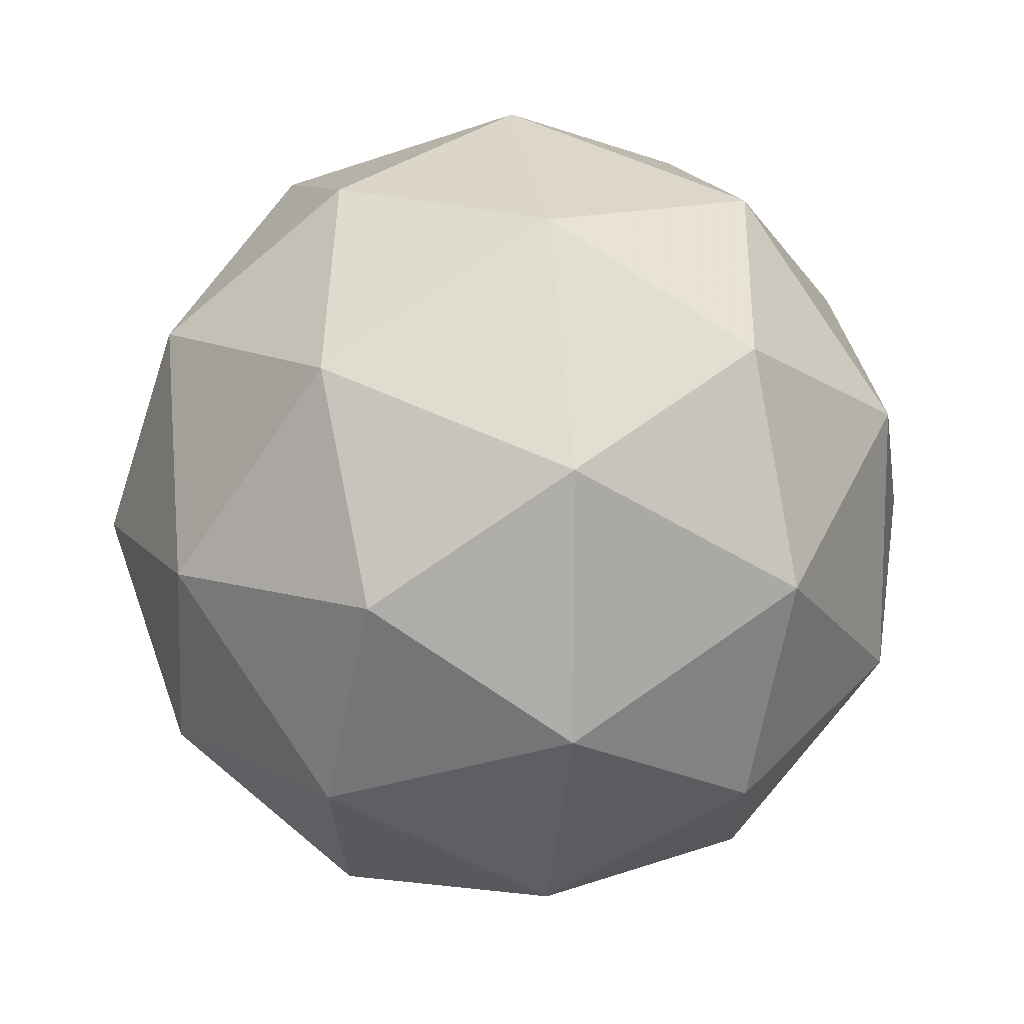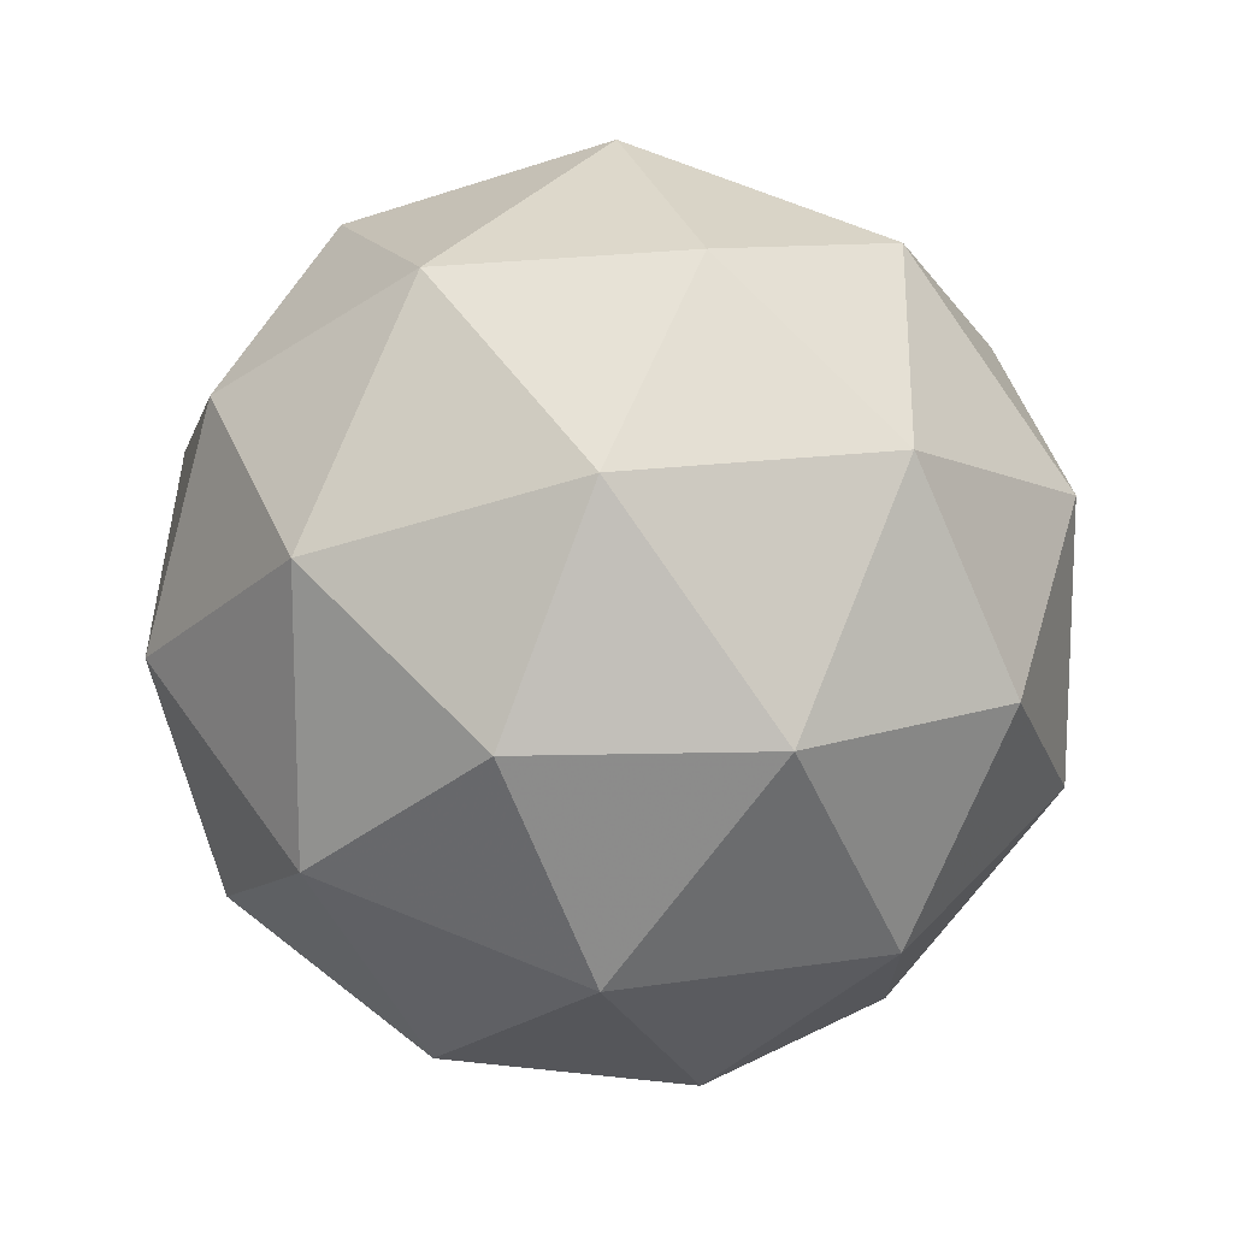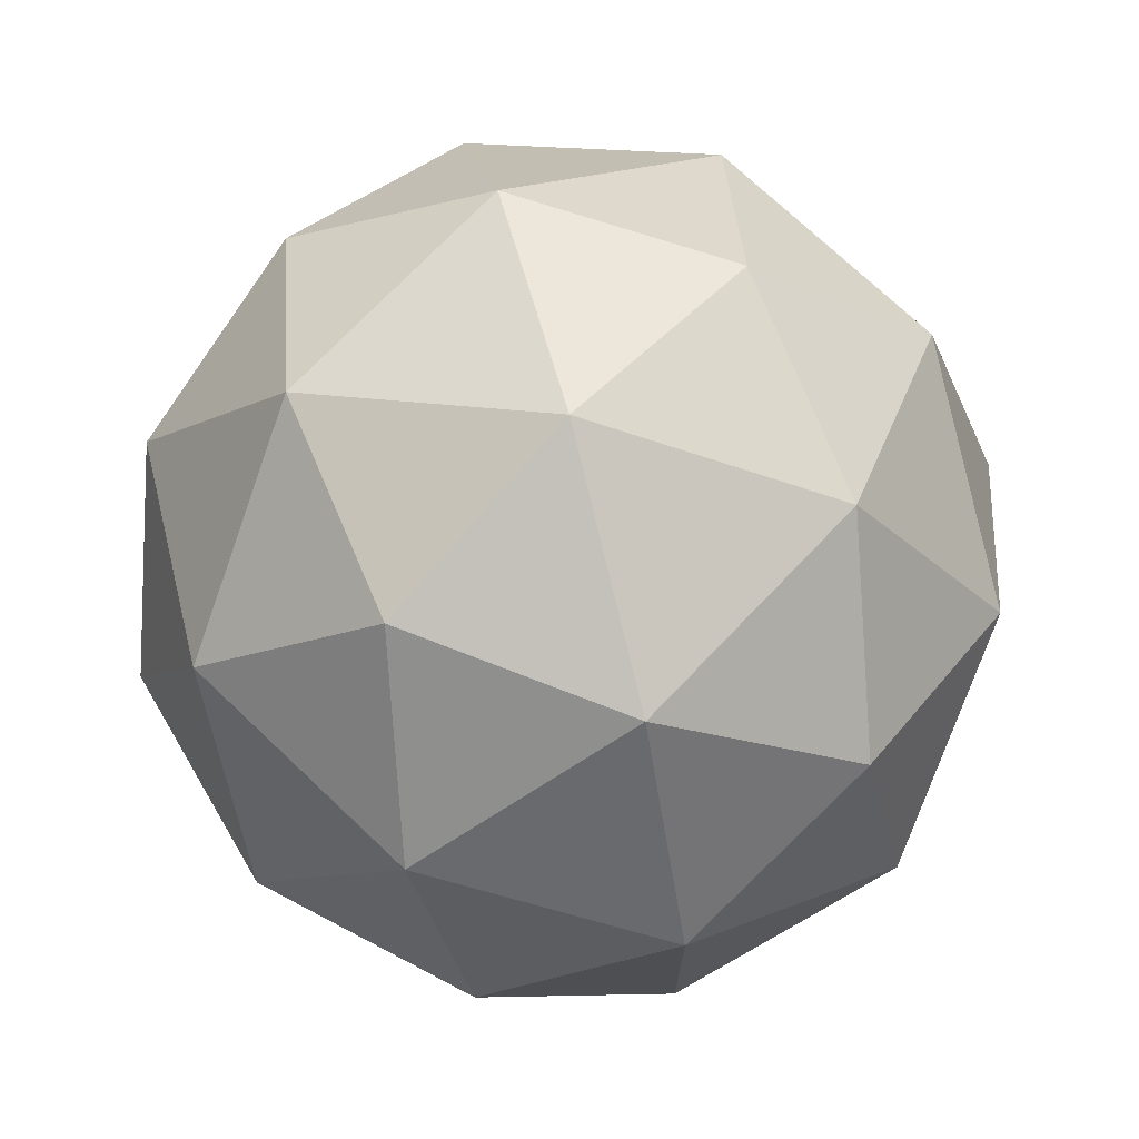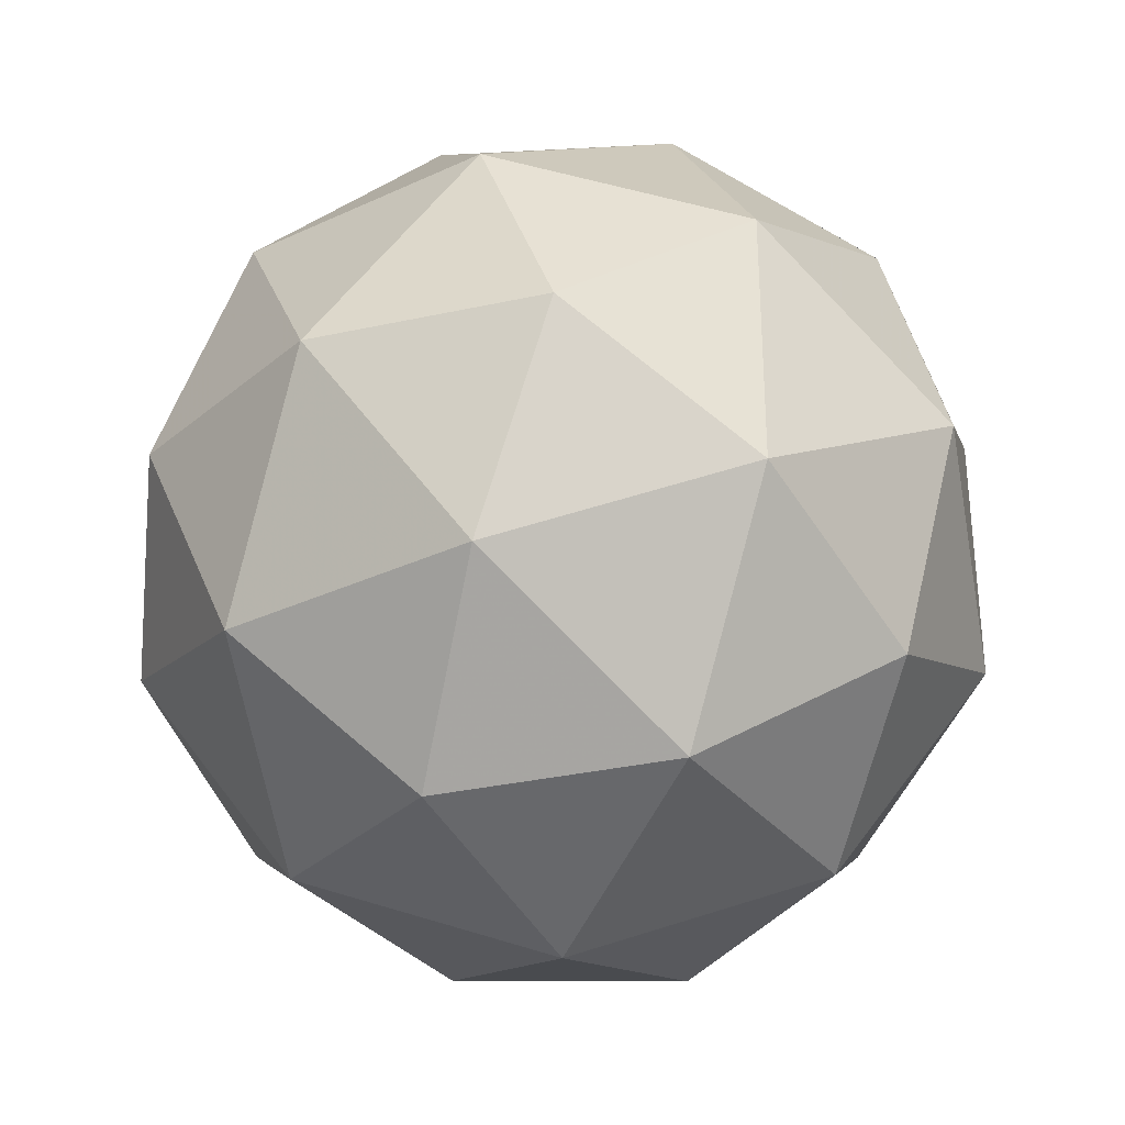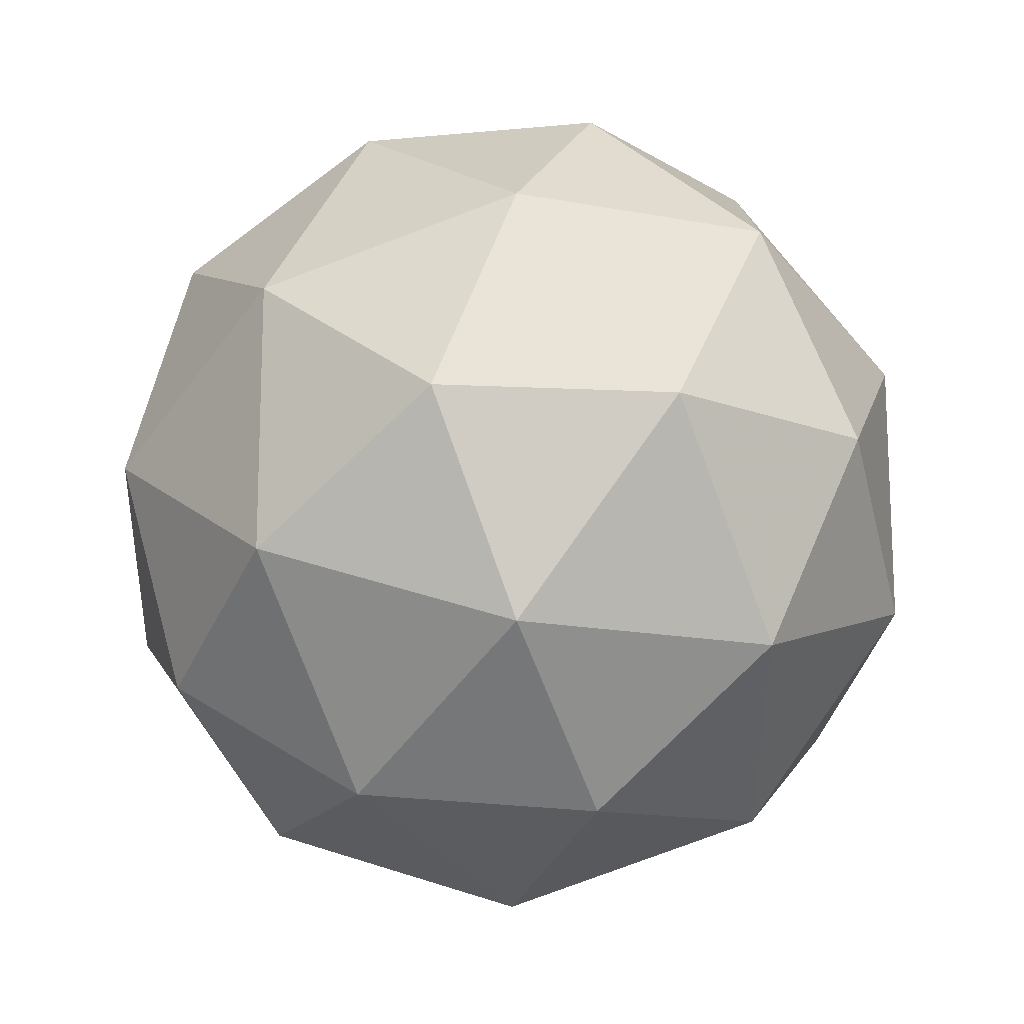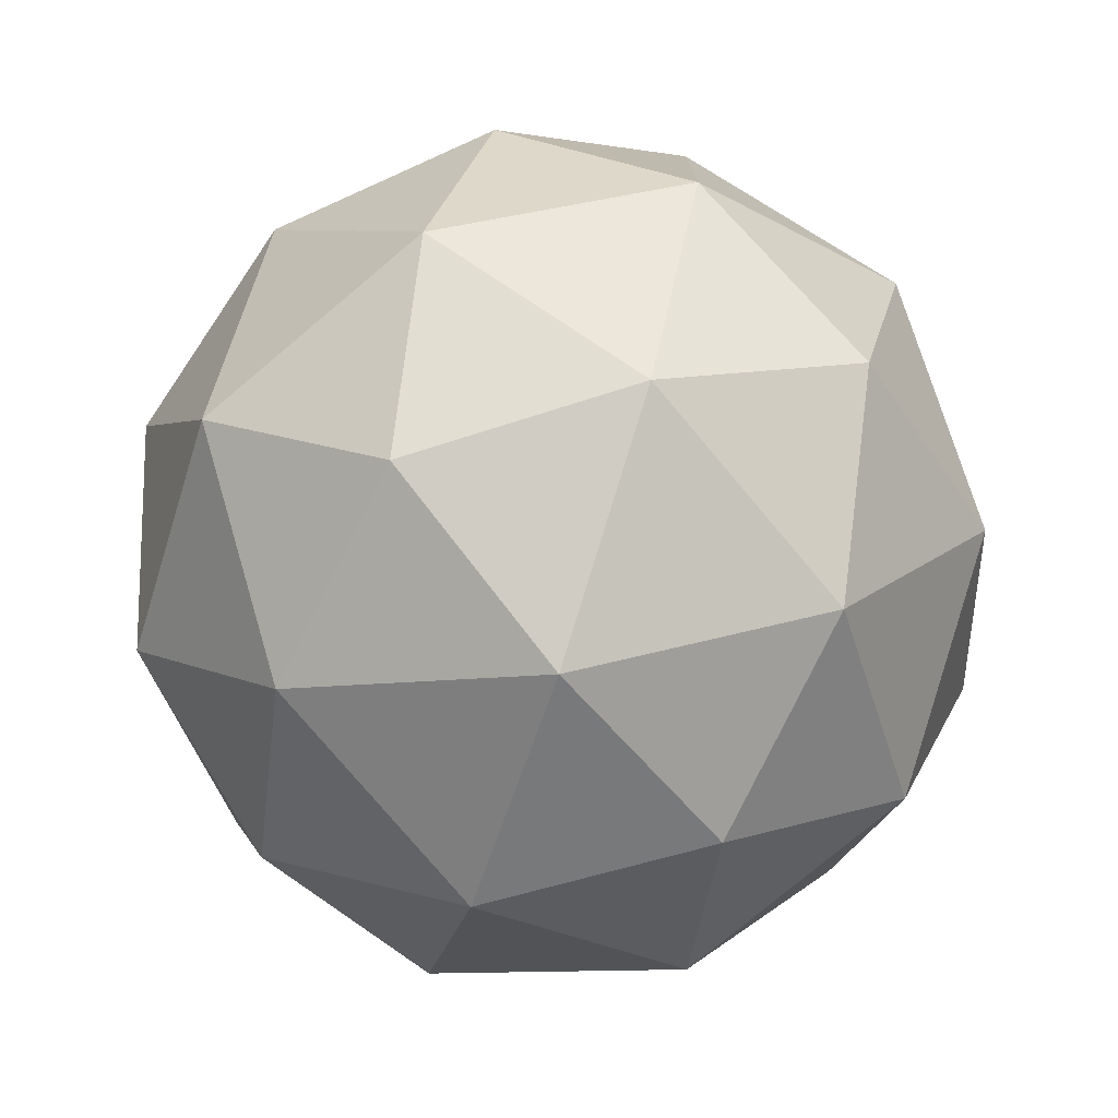
<metadata>
{"format":"obj","ext":"obj","renderer":"f3d","projection":"perspective","resolution":1024,"background":"white","views":[{"elev":12.9,"azim":18.4,"up":"+Z"},{"elev":15.0,"azim":-50.6,"up":"+Z"},{"elev":72.4,"azim":11.9,"up":"+Z"},{"elev":-33.0,"azim":1.0,"up":"+Z"},{"elev":-16.4,"azim":126.7,"up":"+Z"},{"elev":-76.8,"azim":-171.7,"up":"+Z"}]}
</metadata>
<code>
g SAAVL-i9-g76-s1499
v -3795 -4170 5207
v -3705 -4138 5272
v -3829 -4138 5312
v -3643 -4054 5318
v -3616 -4070 5207
v -3905 -4138 5207
v -3829 -4138 5102
v -3705 -4138 5142
v -3595 -3960 5272
v -3853 -4054 5386
v -3739 -4070 5377
v -3795 -3960 5417
v -3982 -4054 5207
v -3939 -4070 5312
v -3994 -3960 5272
v -3853 -4054 5029
v -3939 -4070 5102
v -3918 -3960 5037
v -3643 -4054 5097
v -3739 -4070 5037
v -3671 -3960 5037
v -3671 -3960 5377
v -3918 -3960 5377
v -3994 -3960 5142
v -3795 -3960 4997
v -3595 -3960 5142
v -3737 -3866 5386
v -3650 -3849 5312
v -3760 -3781 5312
v -3947 -3866 5318
v -3850 -3849 5377
v -3884 -3781 5272
v -3947 -3866 5097
v -3973 -3849 5207
v -3884 -3781 5142
v -3737 -3866 5029
v -3850 -3849 5037
v -3760 -3781 5102
v -3607 -3866 5207
v -3650 -3849 5102
v -3684 -3781 5207
v -3795 -3750 5207
f 1 2 3
f 4 2 5
f 1 3 6
f 1 6 7
f 1 7 8
f 4 5 9
f 10 11 12
f 13 14 15
f 16 17 18
f 19 20 21
f 4 9 22
f 10 12 23
f 13 15 24
f 16 18 25
f 19 21 26
f 27 28 29
f 30 31 32
f 33 34 35
f 36 37 38
f 39 40 41
f 41 38 42
f 41 40 38
f 40 36 38
f 38 35 42
f 38 37 35
f 37 33 35
f 35 32 42
f 35 34 32
f 34 30 32
f 32 29 42
f 32 31 29
f 31 27 29
f 29 41 42
f 29 28 41
f 28 39 41
f 26 40 39
f 26 21 40
f 21 36 40
f 25 37 36
f 25 18 37
f 18 33 37
f 24 34 33
f 24 15 34
f 15 30 34
f 23 31 30
f 23 12 31
f 12 27 31
f 22 28 27
f 22 9 28
f 9 39 28
f 21 25 36
f 21 20 25
f 20 16 25
f 18 24 33
f 18 17 24
f 17 13 24
f 15 23 30
f 15 14 23
f 14 10 23
f 12 22 27
f 12 11 22
f 11 4 22
f 9 26 39
f 9 5 26
f 5 19 26
f 8 20 19
f 8 7 20
f 7 16 20
f 7 17 16
f 7 6 17
f 6 13 17
f 6 14 13
f 6 3 14
f 3 10 14
f 5 8 19
f 5 2 8
f 2 1 8
f 3 11 10
f 3 2 11
f 2 4 11
f 2 4 11

</code>
